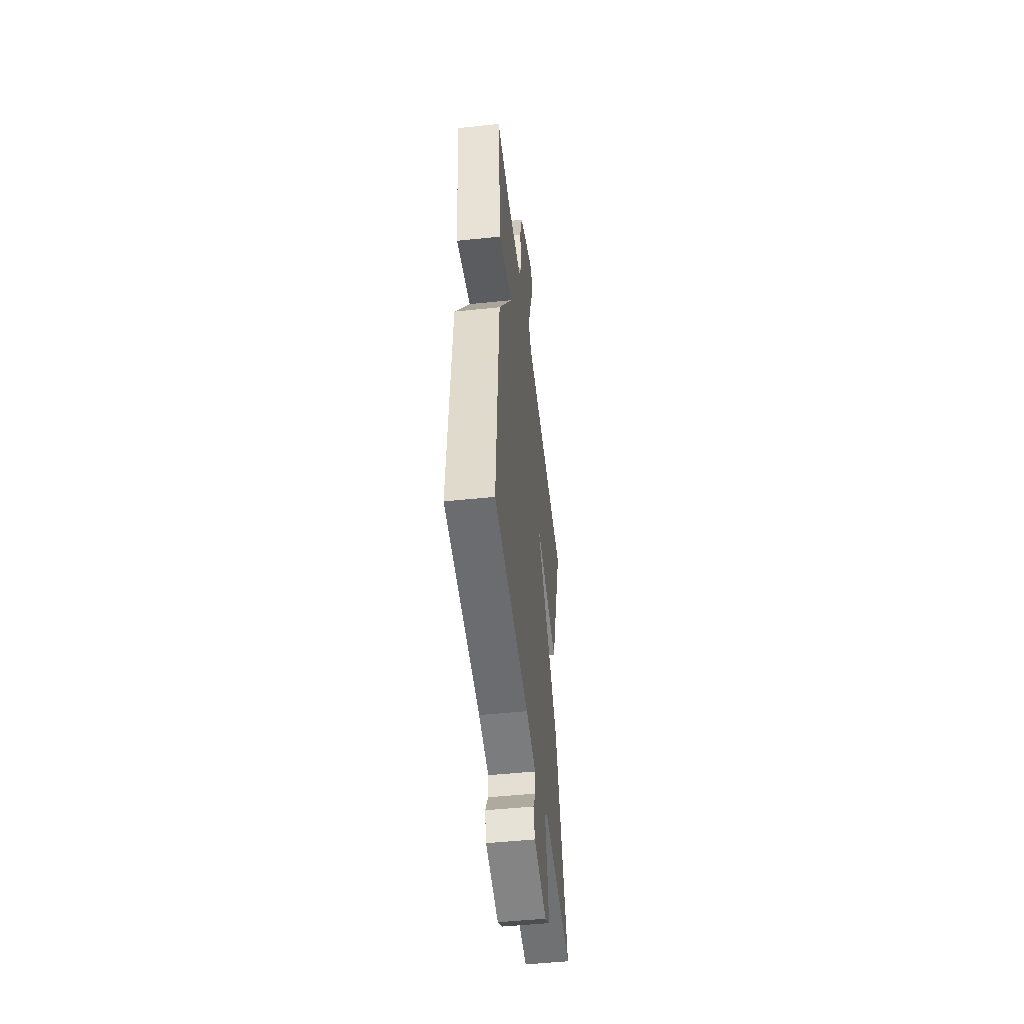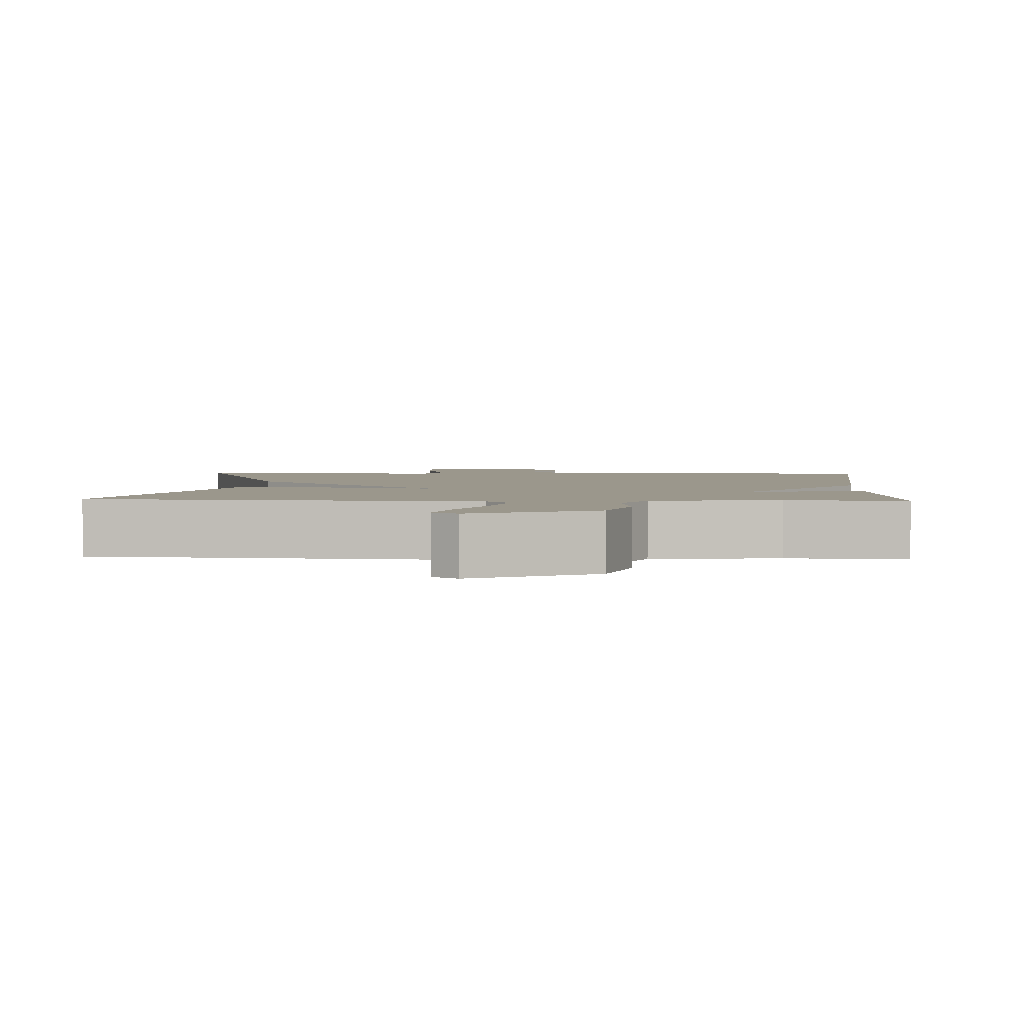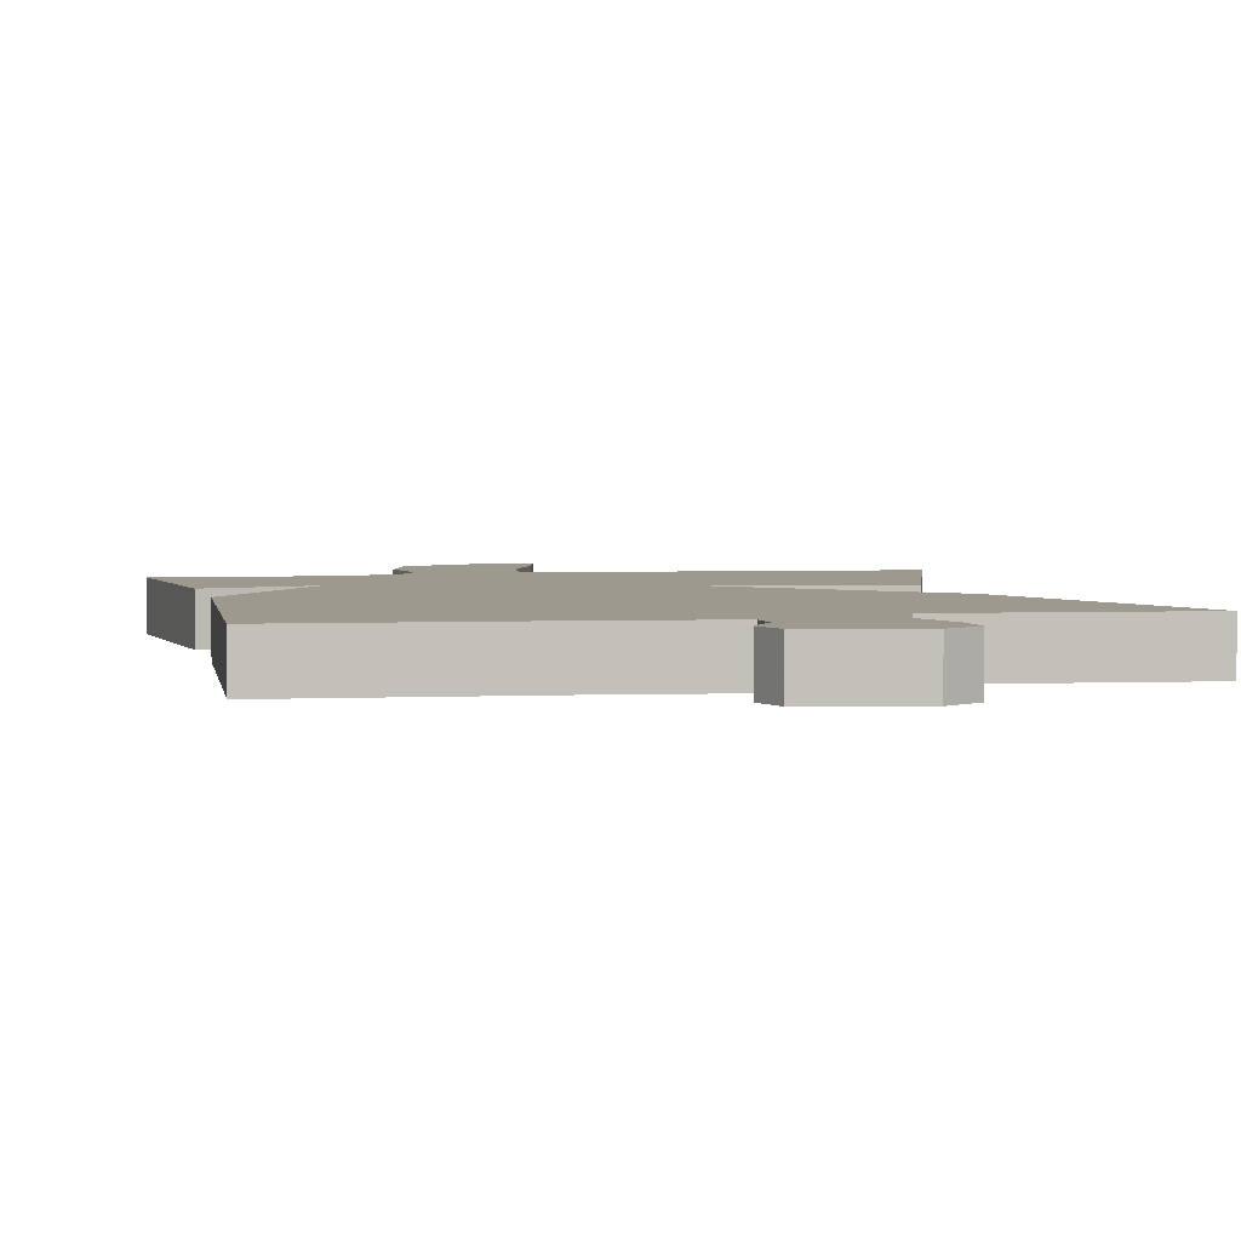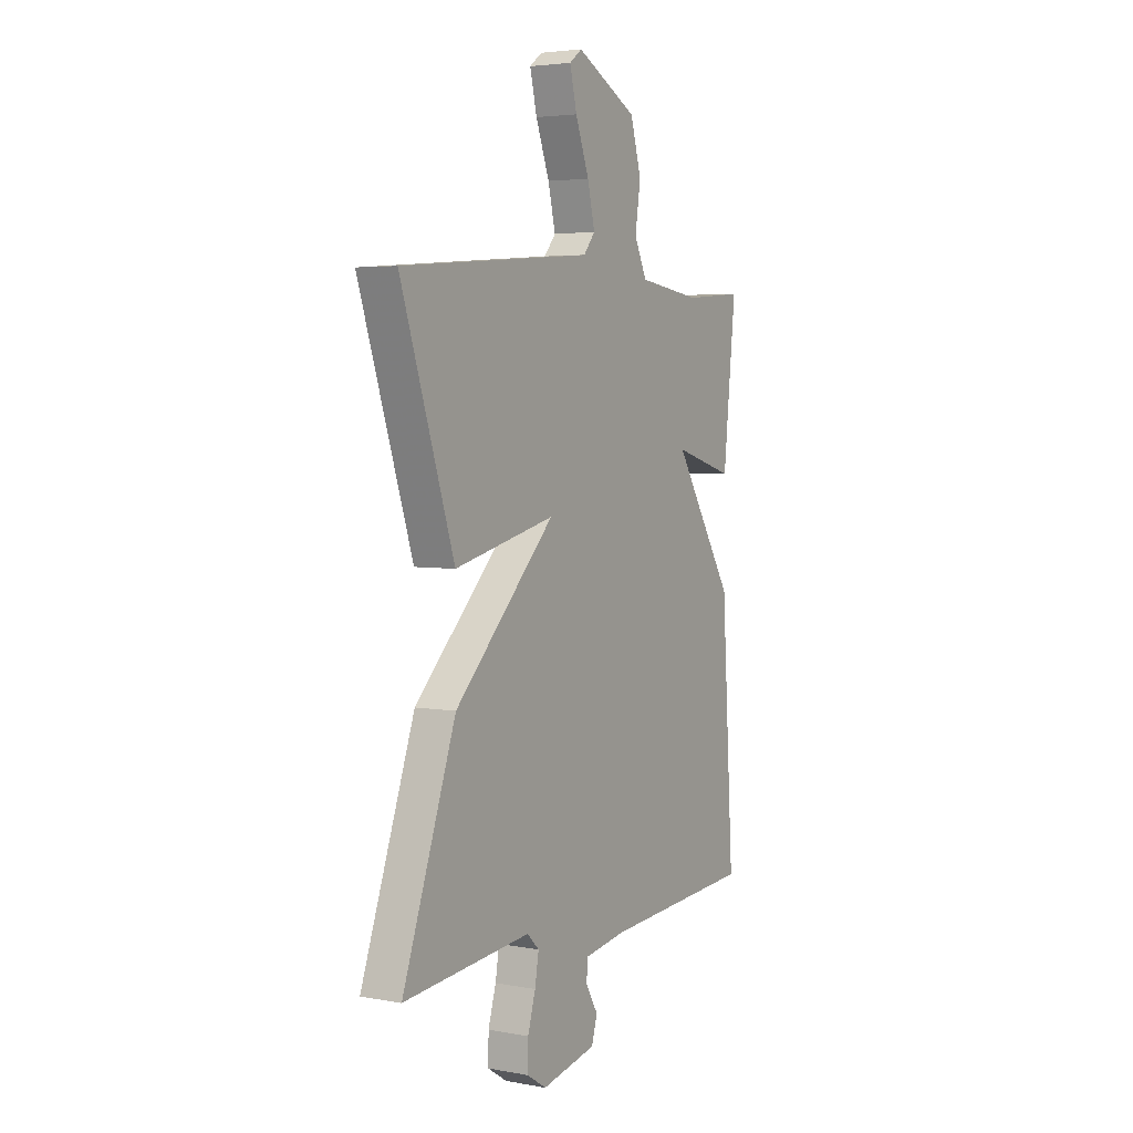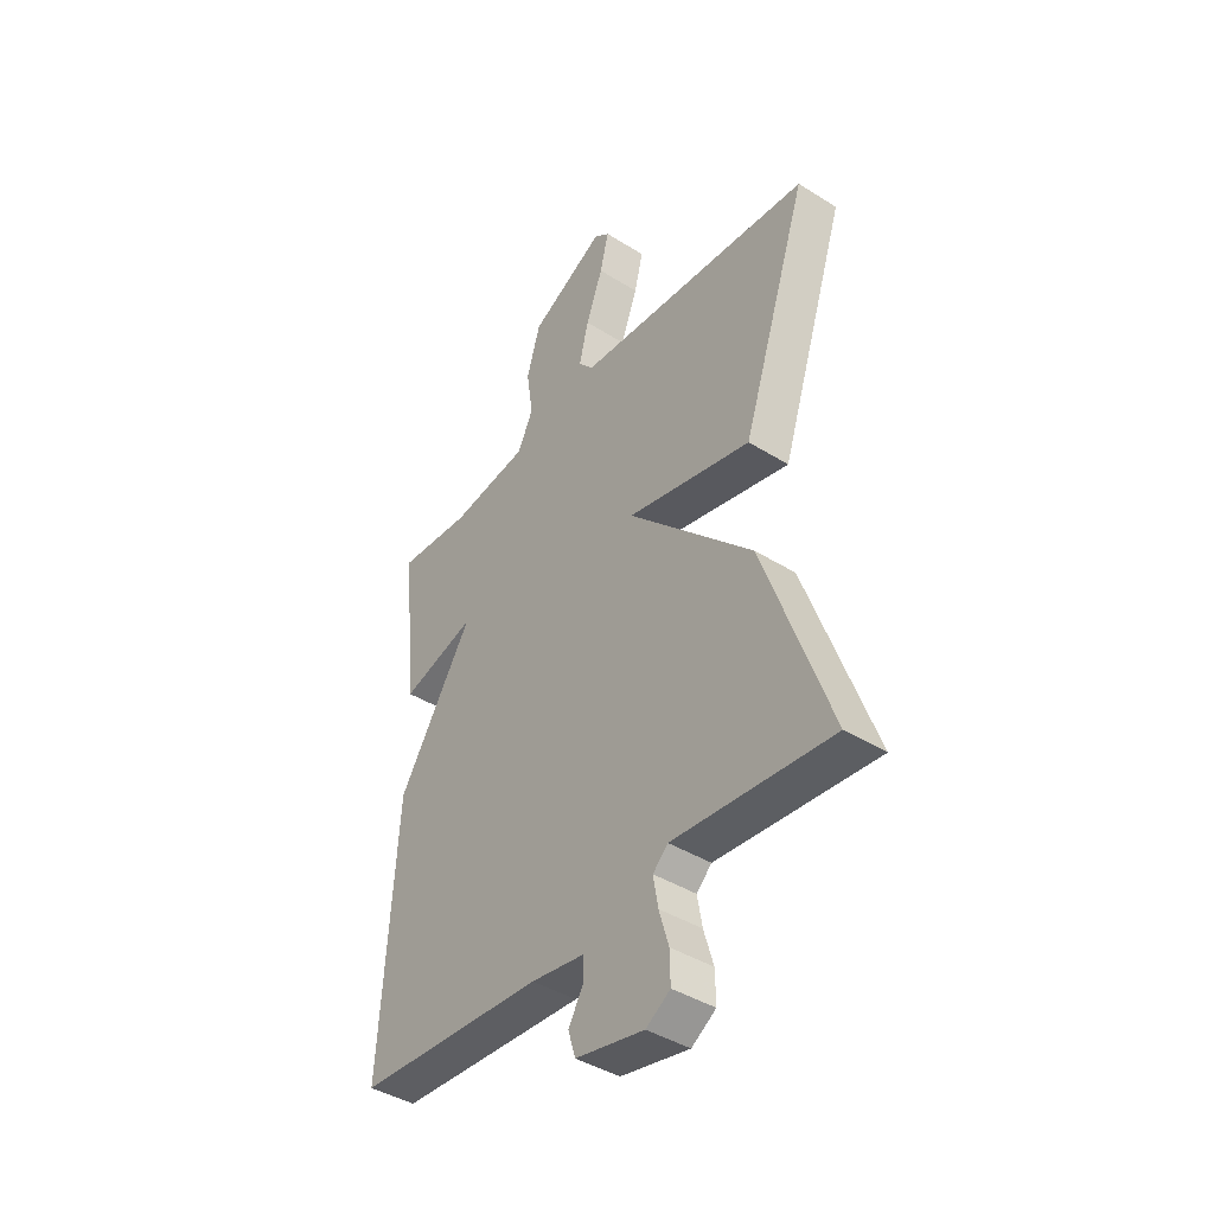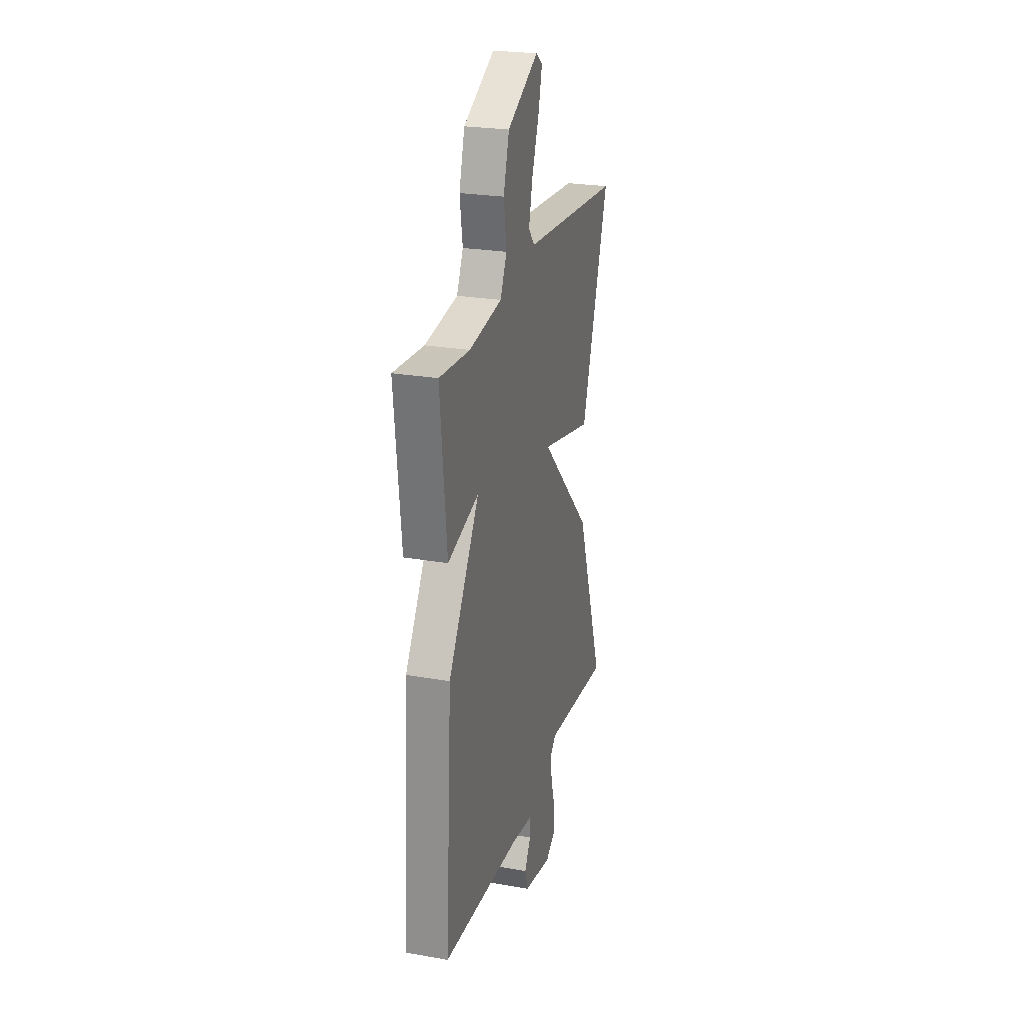
<metadata>
{"format":"obj","ext":"obj","renderer":"f3d","projection":"perspective","resolution":1024,"background":"white","views":[{"elev":-50.0,"azim":96.6,"up":"+Z"},{"elev":2.7,"azim":3.0,"up":"+Y"},{"elev":3.3,"azim":167.3,"up":"+Y"},{"elev":4.2,"azim":-59.3,"up":"+Z"},{"elev":-41.7,"azim":-127.1,"up":"+Z"},{"elev":24.9,"azim":105.9,"up":"+Z"}]}
</metadata>
<code>
v 0.5 0.07 -0.5
v 0.114 0.07 -0.525
v 0.004 0.07 -0.542
v 0.003 0.07 -0.585
v 0.034 0.07 -0.638
v 0.019 0.07 -0.687
v -0.122 0.07 -0.716
v -0.172 0.07 -0.684
v -0.171 0.07 -0.625
v -0.151 0.07 -0.558
v -0.141 0.07 -0.5
v -0.172 0.07 -0.47
v -0.5 0.07 -0.5
v -0.363 0.07 -0.114
v -0.104 0.07 0.147
v -0.363 0.07 0.086
v -0.5 0.07 0.5
v -0.006 0.07 0.54
v 0.024 0.07 0.576
v 0.005 0.07 0.655
v -0.03 0.07 0.748
v -0.048 0.07 0.822
v -0.016 0.07 0.846
v 0.14 0.07 0.765
v 0.168 0.07 0.669
v 0.154 0.07 0.578
v 0.186 0.07 0.511
v 0.349 0.07 0.488
v 0.5 0.07 0.5
v 0.468 0.07 0.195
v 0.314 0.07 0.239
v 0.468 0.07 -0.005
v 0.5 0 -0.5
v 0.114 0 -0.525
v 0.004 0 -0.542
v 0.003 0 -0.585
v 0.034 0 -0.638
v 0.019 0 -0.687
v -0.122 0 -0.716
v -0.172 0 -0.684
v -0.171 0 -0.625
v -0.151 0 -0.558
v -0.141 0 -0.5
v -0.172 0 -0.47
v -0.5 0 -0.5
v -0.363 0 -0.114
v -0.104 0 0.147
v -0.363 0 0.086
v -0.5 0 0.5
v -0.006 0 0.54
v 0.024 0 0.576
v 0.005 0 0.655
v -0.03 0 0.748
v -0.048 0 0.822
v -0.016 0 0.846
v 0.14 0 0.765
v 0.168 0 0.669
v 0.154 0 0.578
v 0.186 0 0.511
v 0.349 0 0.488
v 0.5 0 0.5
v 0.468 0 0.195
v 0.314 0 0.239
v 0.468 0 -0.005
f 31 32 1 2
f 28 29 30 31
f 31 2 3
f 28 31 3
f 27 28 3
f 26 27 3
f 24 25 26
f 23 24 26
f 22 23 26
f 21 22 26
f 20 21 26
f 19 20 26
f 18 19 26 3
f 15 16 17 18
f 15 18 3 4
f 12 13 14 15
f 11 12 15 4
f 6 7 8
f 5 6 8
f 4 5 8
f 11 4 8
f 10 11 8
f 8 9 10
f 34 33 64 63
f 63 62 61 60
f 35 34 63
f 35 63 60
f 35 60 59
f 35 59 58
f 58 57 56
f 58 56 55
f 58 55 54
f 58 54 53
f 58 53 52
f 58 52 51
f 35 58 51 50
f 50 49 48 47
f 36 35 50 47
f 47 46 45 44
f 36 47 44 43
f 40 39 38
f 40 38 37
f 40 37 36
f 40 36 43
f 40 43 42
f 42 41 40
f 1 33 34 2
f 2 34 35 3
f 3 35 36 4
f 4 36 37 5
f 5 37 38 6
f 6 38 39 7
f 7 39 40 8
f 8 40 41 9
f 9 41 42 10
f 10 42 43 11
f 11 43 44 12
f 12 44 45 13
f 13 45 46 14
f 14 46 47 15
f 15 47 48 16
f 16 48 49 17
f 17 49 50 18
f 18 50 51 19
f 19 51 52 20
f 20 52 53 21
f 21 53 54 22
f 22 54 55 23
f 23 55 56 24
f 24 56 57 25
f 25 57 58 26
f 26 58 59 27
f 27 59 60 28
f 28 60 61 29
f 29 61 62 30
f 30 62 63 31
f 31 63 64 32
f 32 64 33 1

</code>
